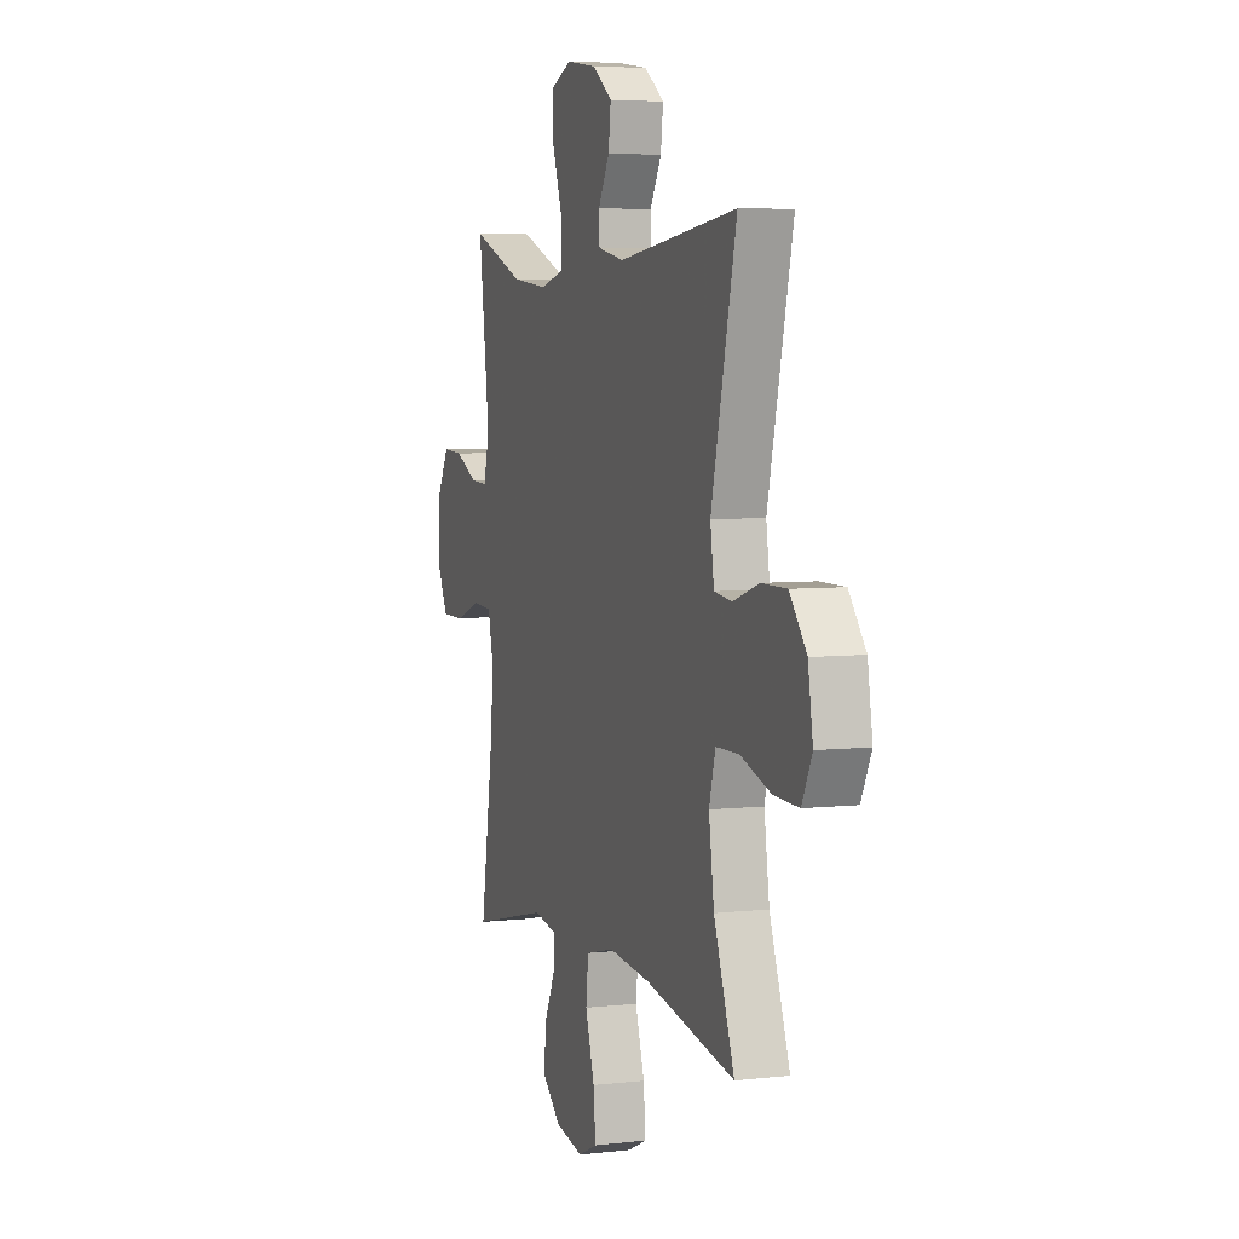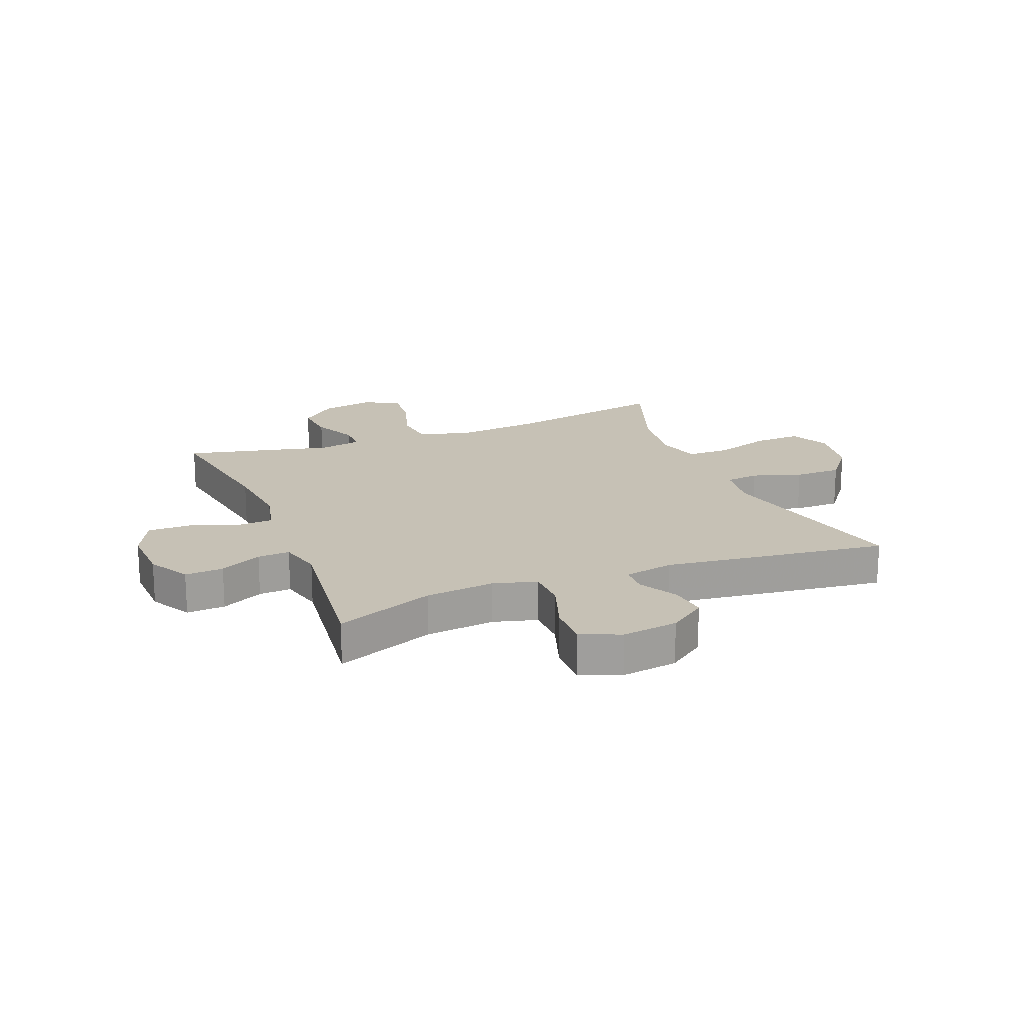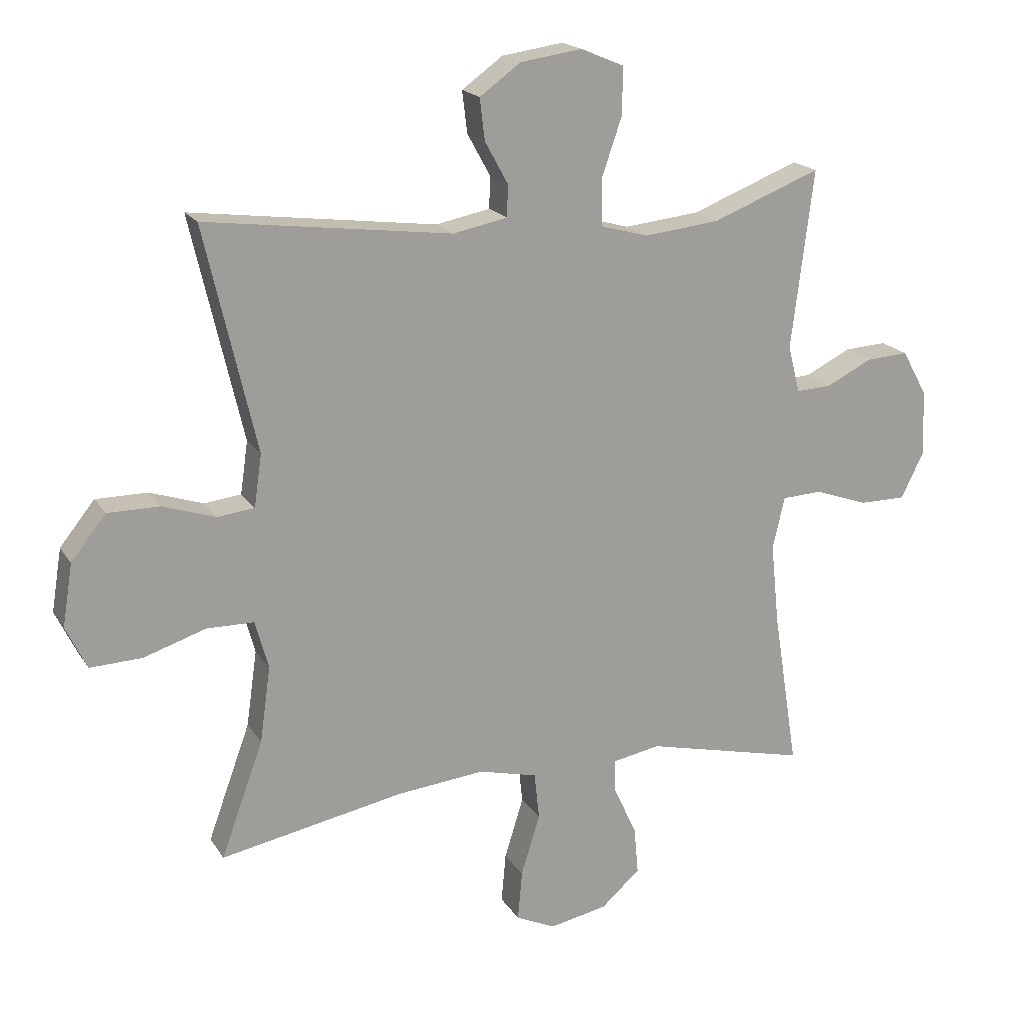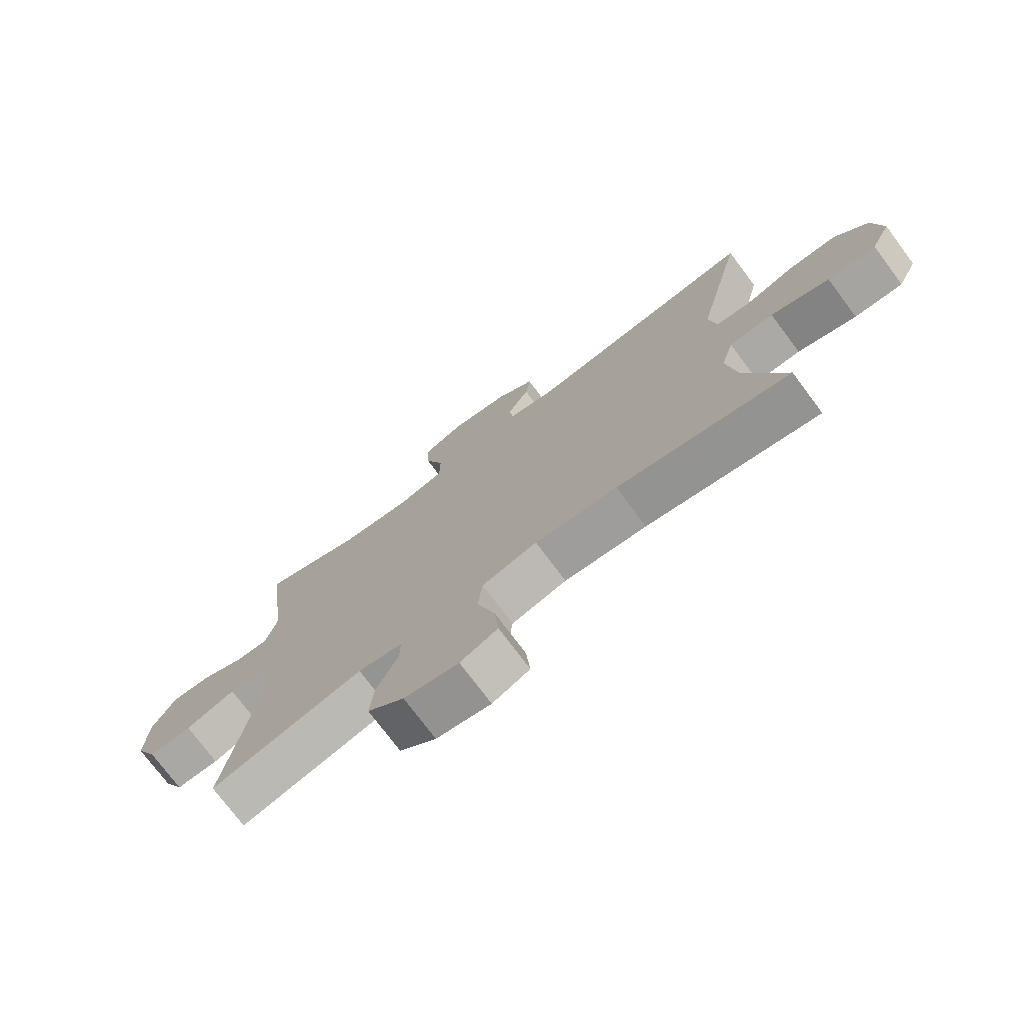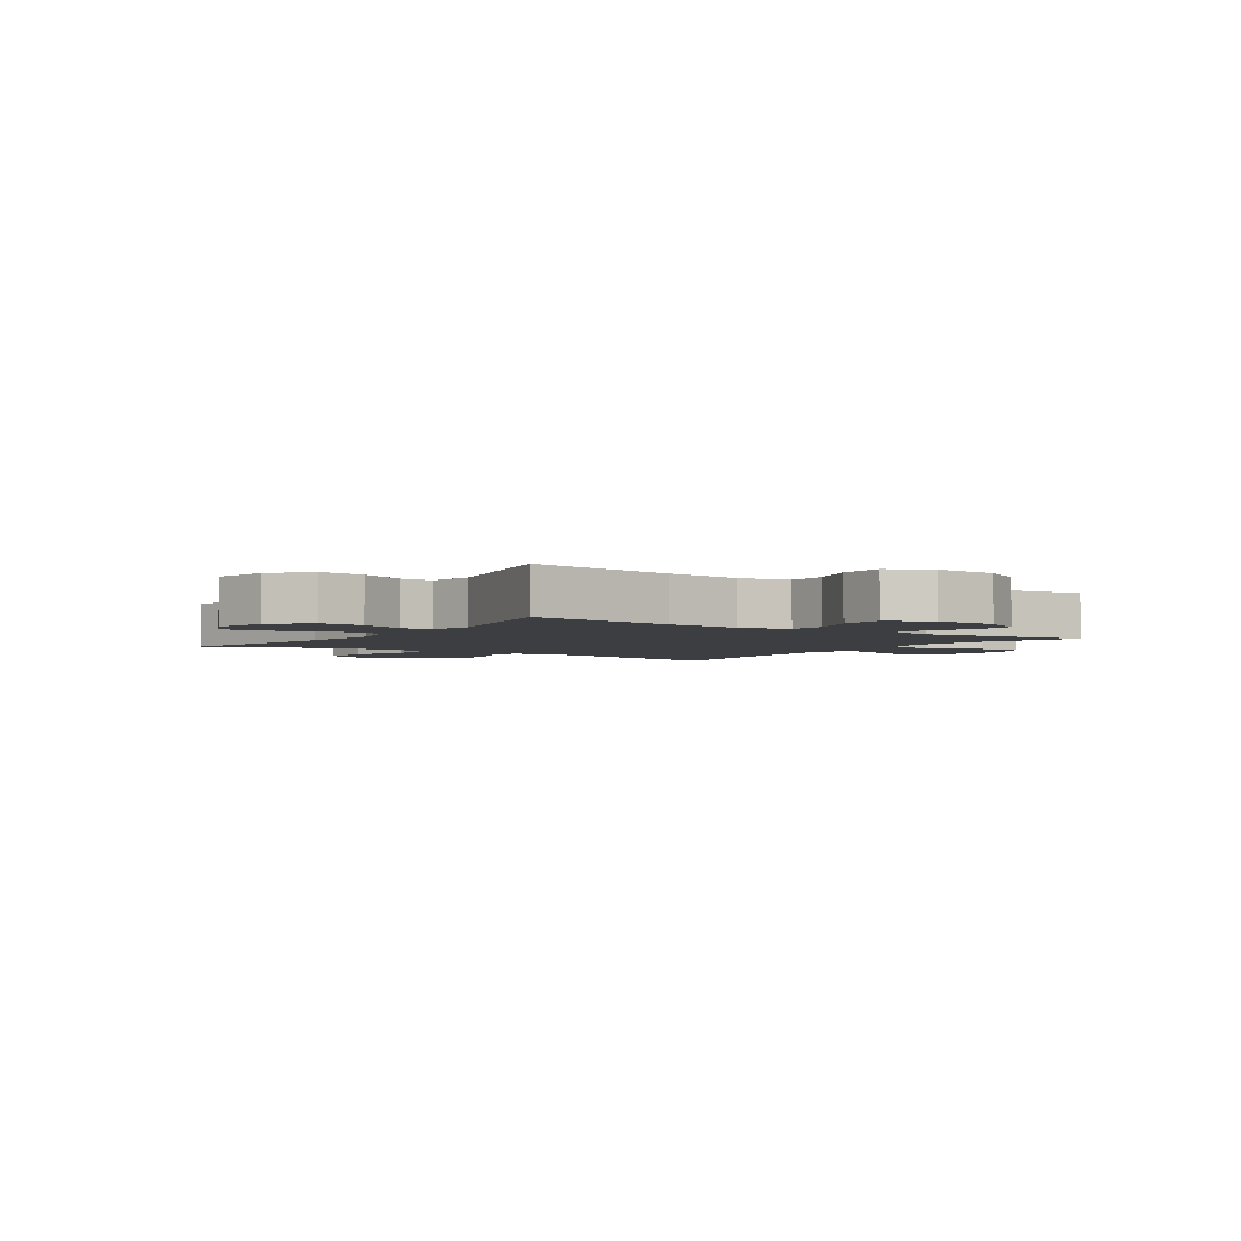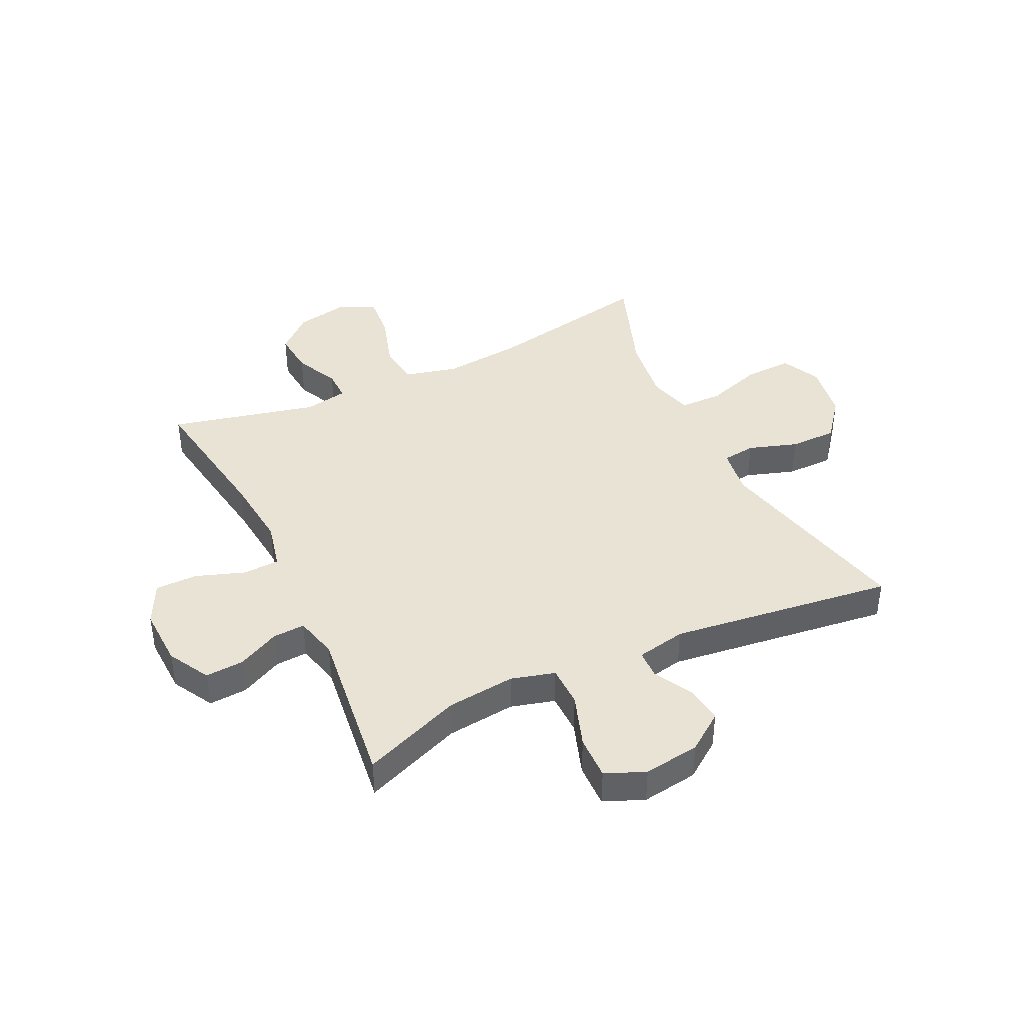
<metadata>
{"format":"obj","ext":"obj","renderer":"f3d","projection":"perspective","resolution":1024,"background":"white","views":[{"elev":5.5,"azim":70.6,"up":"+Z"},{"elev":18.8,"azim":-21.8,"up":"+Y"},{"elev":18.6,"azim":157.3,"up":"+Z"},{"elev":-74.9,"azim":36.8,"up":"+Z"},{"elev":-3.3,"azim":-124.6,"up":"+Y"},{"elev":41.1,"azim":-25.6,"up":"+Y"}]}
</metadata>
<code>
v -0.5 0.07 -0.5
v -0.46 0.07 -0.247
v -0.447 0.07 -0.12
v -0.466 0.07 -0.037
v -0.529 0.07 -0.034
v -0.614 0.07 -0.064
v -0.688 0.07 -0.064
v -0.724 0.07 0.009
v -0.72 0.07 0.113
v -0.68 0.07 0.185
v -0.613 0.07 0.181
v -0.54 0.07 0.145
v -0.484 0.07 0.142
v -0.465 0.07 0.217
v -0.5 0.07 0.5
v -0.328 0.07 0.433
v -0.208 0.07 0.42
v -0.132 0.07 0.441
v -0.131 0.07 0.513
v -0.163 0.07 0.606
v -0.165 0.07 0.682
v -0.096 0.07 0.711
v 0.002 0.07 0.697
v 0.067 0.07 0.65
v 0.059 0.07 0.584
v 0.022 0.07 0.517
v 0.024 0.07 0.467
v 0.11 0.07 0.45
v 0.5 0.07 0.5
v 0.418 0.07 0.145
v 0.43 0.07 0.062
v 0.488 0.07 0.055
v 0.573 0.07 0.083
v 0.655 0.07 0.083
v 0.71 0.07 0.014
v 0.726 0.07 -0.085
v 0.693 0.07 -0.153
v 0.611 0.07 -0.15
v 0.512 0.07 -0.118
v 0.437 0.07 -0.119
v 0.416 0.07 -0.196
v 0.433 0.07 -0.316
v 0.5 0.07 -0.5
v 0.208 0.07 -0.444
v 0.069 0.07 -0.43
v -0.024 0.07 -0.453
v -0.032 0.07 -0.528
v -0.002 0.07 -0.625
v 0.005 0.07 -0.704
v -0.058 0.07 -0.733
v -0.15 0.07 -0.715
v -0.212 0.07 -0.66
v -0.205 0.07 -0.584
v -0.169 0.07 -0.507
v -0.168 0.07 -0.453
v -0.243 0.07 -0.439
v -0.5 0 -0.5
v -0.46 0 -0.247
v -0.447 0 -0.12
v -0.466 0 -0.037
v -0.529 0 -0.034
v -0.614 0 -0.064
v -0.688 0 -0.064
v -0.724 0 0.009
v -0.72 0 0.113
v -0.68 0 0.185
v -0.613 0 0.181
v -0.54 0 0.145
v -0.484 0 0.142
v -0.465 0 0.217
v -0.5 0 0.5
v -0.328 0 0.433
v -0.208 0 0.42
v -0.132 0 0.441
v -0.131 0 0.513
v -0.163 0 0.606
v -0.165 0 0.682
v -0.096 0 0.711
v 0.002 0 0.697
v 0.067 0 0.65
v 0.059 0 0.584
v 0.022 0 0.517
v 0.024 0 0.467
v 0.11 0 0.45
v 0.5 0 0.5
v 0.418 0 0.145
v 0.43 0 0.062
v 0.488 0 0.055
v 0.573 0 0.083
v 0.655 0 0.083
v 0.71 0 0.014
v 0.726 0 -0.085
v 0.693 0 -0.153
v 0.611 0 -0.15
v 0.512 0 -0.118
v 0.437 0 -0.119
v 0.416 0 -0.196
v 0.433 0 -0.316
v 0.5 0 -0.5
v 0.208 0 -0.444
v 0.069 0 -0.43
v -0.024 0 -0.453
v -0.032 0 -0.528
v -0.002 0 -0.625
v 0.005 0 -0.704
v -0.058 0 -0.733
v -0.15 0 -0.715
v -0.212 0 -0.66
v -0.205 0 -0.584
v -0.169 0 -0.507
v -0.168 0 -0.453
v -0.243 0 -0.439
f 51 52 53 54
f 51 54 55
f 50 51 55
f 47 48 49 50
f 46 47 50 55
f 45 46 55 56
f 42 43 44
f 41 42 44 45
f 40 41 45 56
f 36 37 38 39
f 36 39 40
f 35 36 40
f 32 33 34 35
f 31 32 35 40
f 30 31 40 56
f 28 29 30 56
f 23 24 25 26
f 23 26 27
f 22 23 27
f 19 20 21 22
f 18 19 22 27
f 17 18 27 28
f 14 15 16
f 13 14 16 17
f 9 10 11 12
f 9 12 13
f 8 9 13
f 5 6 7 8
f 4 5 8 13
f 3 4 13 17
f 28 56 1 2
f 2 3 17 28
f 110 109 108 107
f 111 110 107
f 111 107 106
f 106 105 104 103
f 111 106 103 102
f 112 111 102 101
f 100 99 98
f 101 100 98 97
f 112 101 97 96
f 95 94 93 92
f 96 95 92
f 96 92 91
f 91 90 89 88
f 96 91 88 87
f 112 96 87 86
f 112 86 85 84
f 82 81 80 79
f 83 82 79
f 83 79 78
f 78 77 76 75
f 83 78 75 74
f 84 83 74 73
f 72 71 70
f 73 72 70 69
f 68 67 66 65
f 69 68 65
f 69 65 64
f 64 63 62 61
f 69 64 61 60
f 73 69 60 59
f 58 57 112 84
f 84 73 59 58
f 1 57 58 2
f 2 58 59 3
f 3 59 60 4
f 4 60 61 5
f 5 61 62 6
f 6 62 63 7
f 7 63 64 8
f 8 64 65 9
f 9 65 66 10
f 10 66 67 11
f 11 67 68 12
f 12 68 69 13
f 13 69 70 14
f 14 70 71 15
f 15 71 72 16
f 16 72 73 17
f 17 73 74 18
f 18 74 75 19
f 19 75 76 20
f 20 76 77 21
f 21 77 78 22
f 22 78 79 23
f 23 79 80 24
f 24 80 81 25
f 25 81 82 26
f 26 82 83 27
f 27 83 84 28
f 28 84 85 29
f 29 85 86 30
f 30 86 87 31
f 31 87 88 32
f 32 88 89 33
f 33 89 90 34
f 34 90 91 35
f 35 91 92 36
f 36 92 93 37
f 37 93 94 38
f 38 94 95 39
f 39 95 96 40
f 40 96 97 41
f 41 97 98 42
f 42 98 99 43
f 43 99 100 44
f 44 100 101 45
f 45 101 102 46
f 46 102 103 47
f 47 103 104 48
f 48 104 105 49
f 49 105 106 50
f 50 106 107 51
f 51 107 108 52
f 52 108 109 53
f 53 109 110 54
f 54 110 111 55
f 55 111 112 56
f 56 112 57 1

</code>
